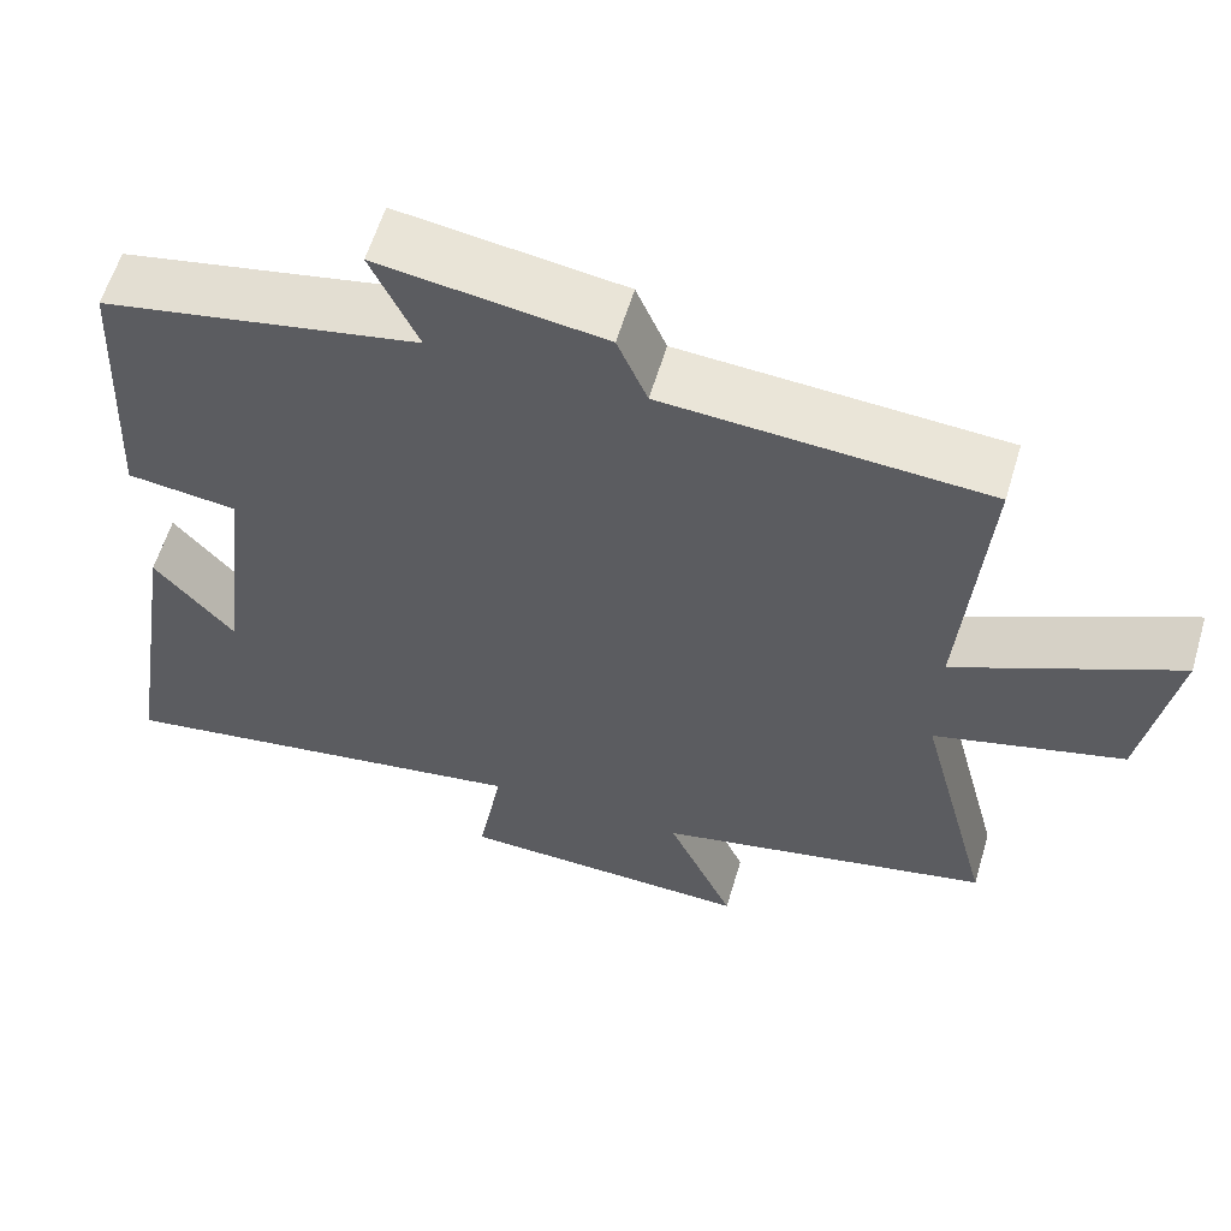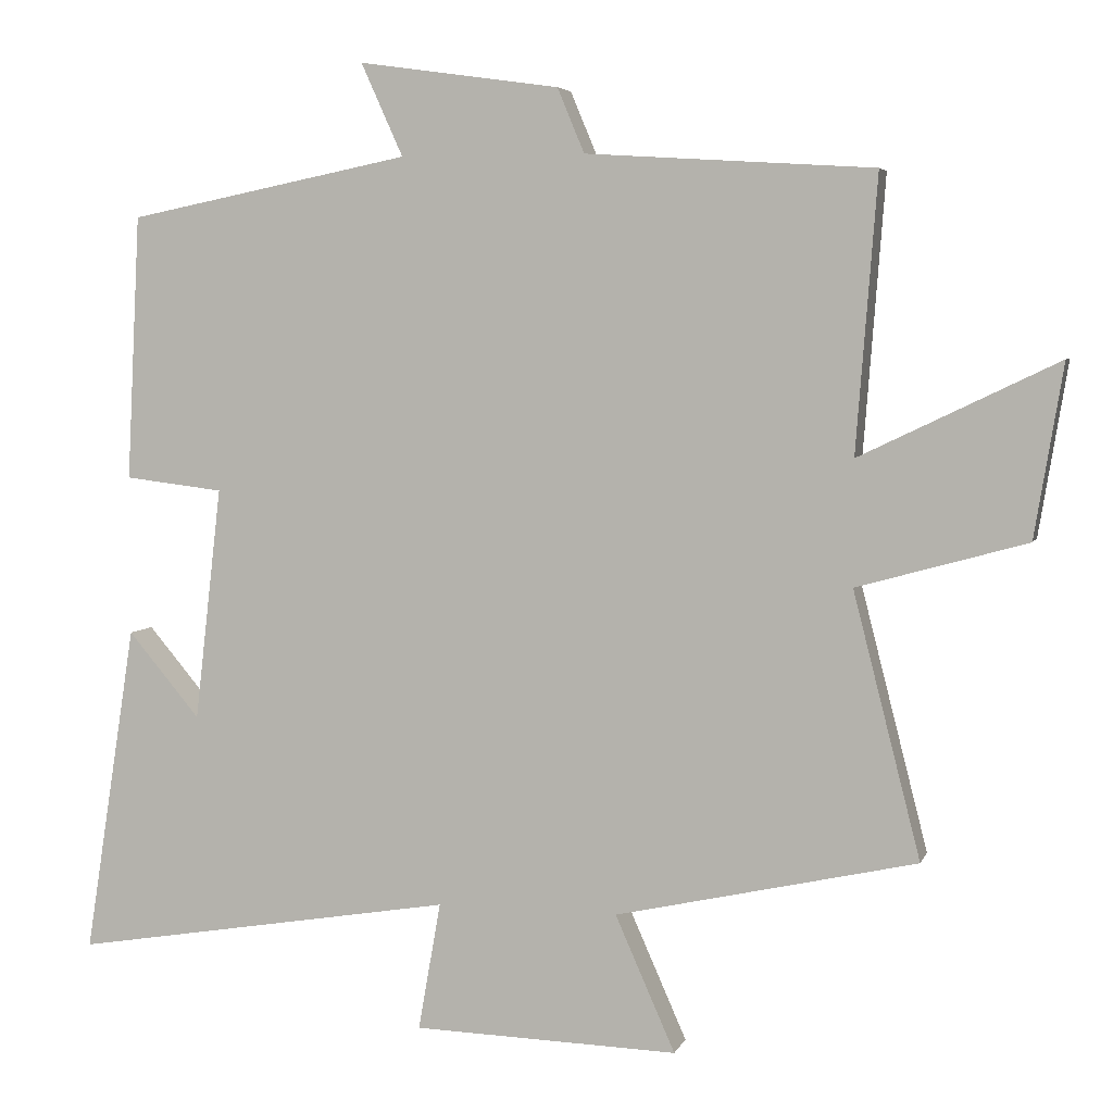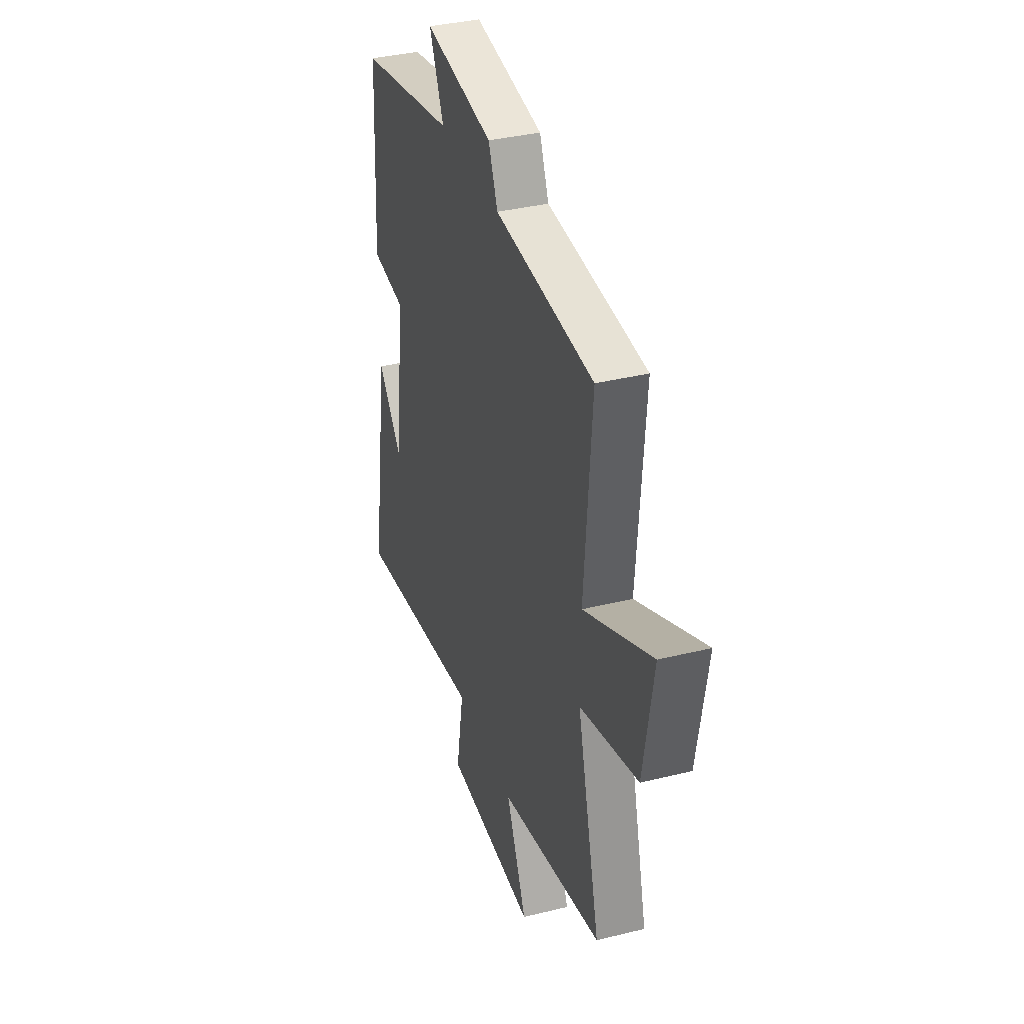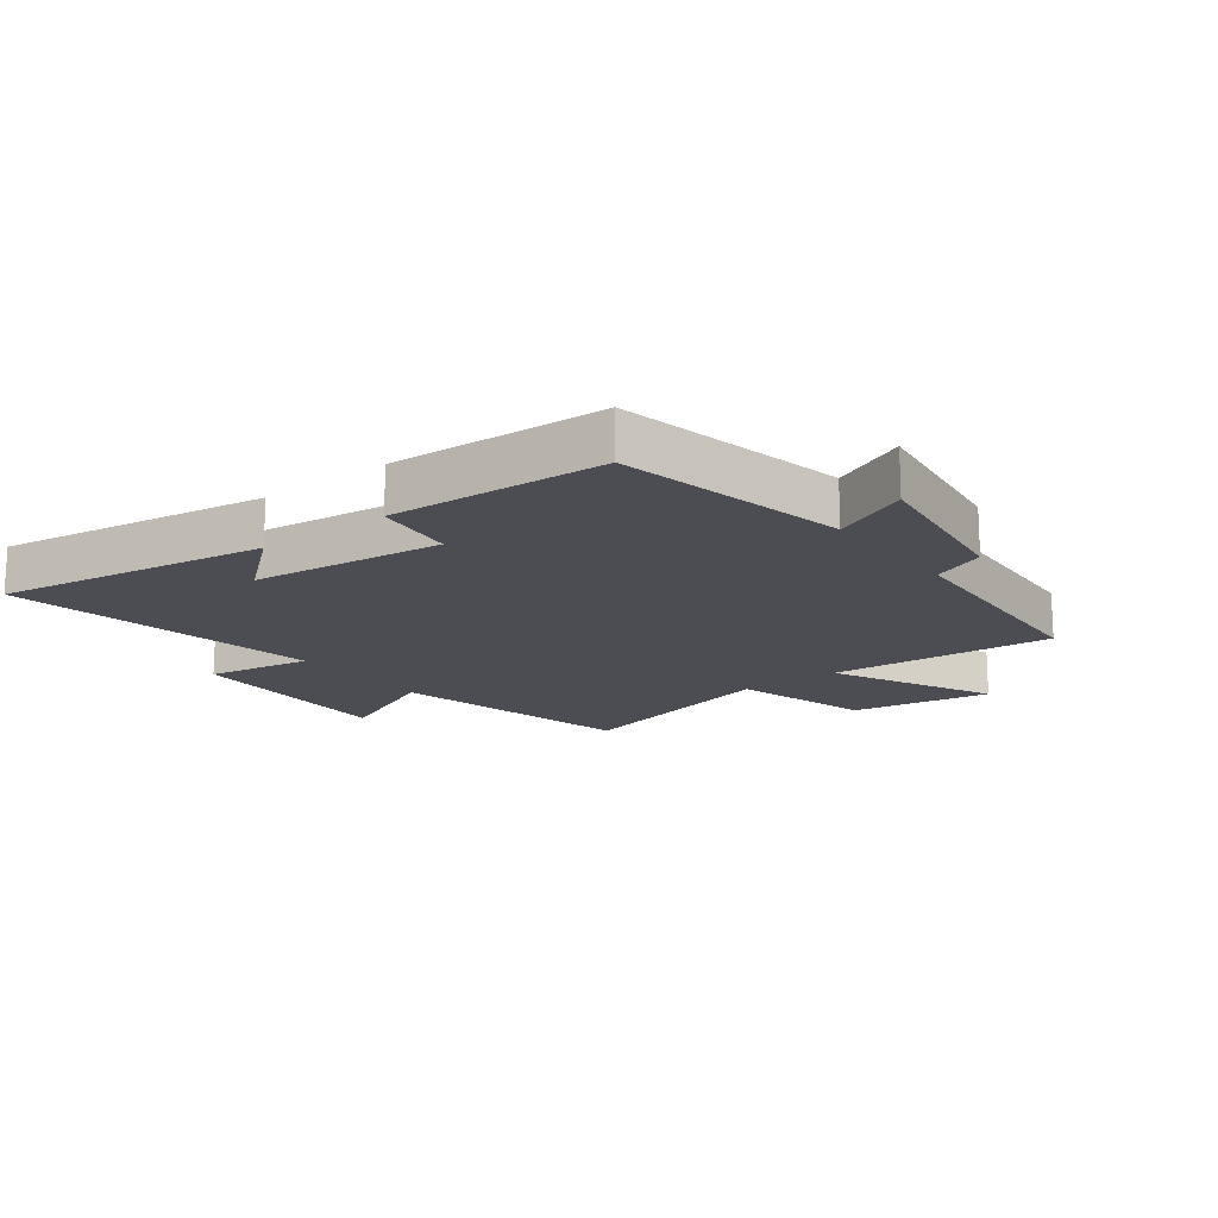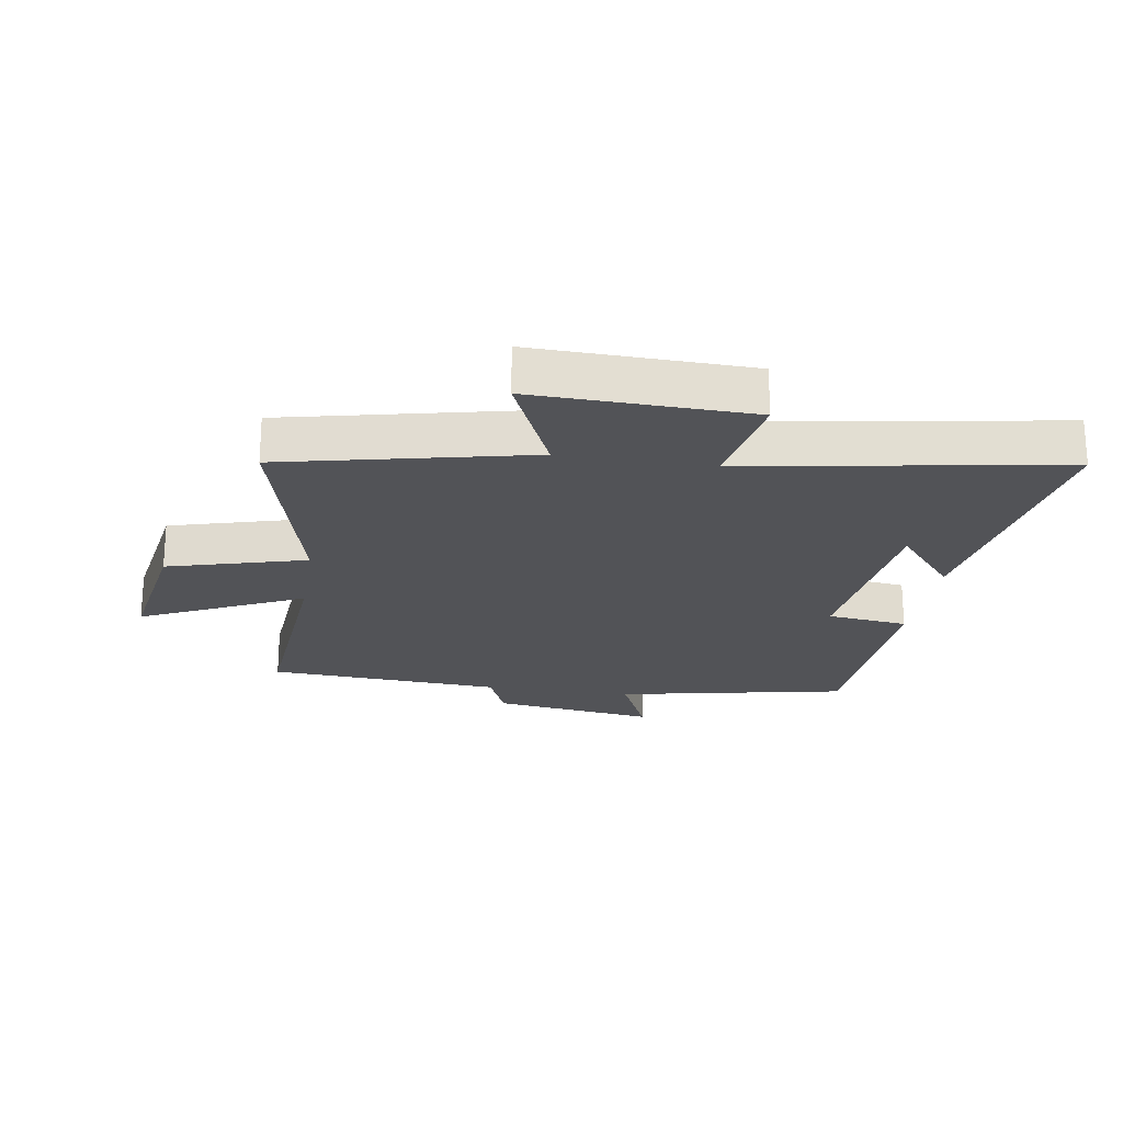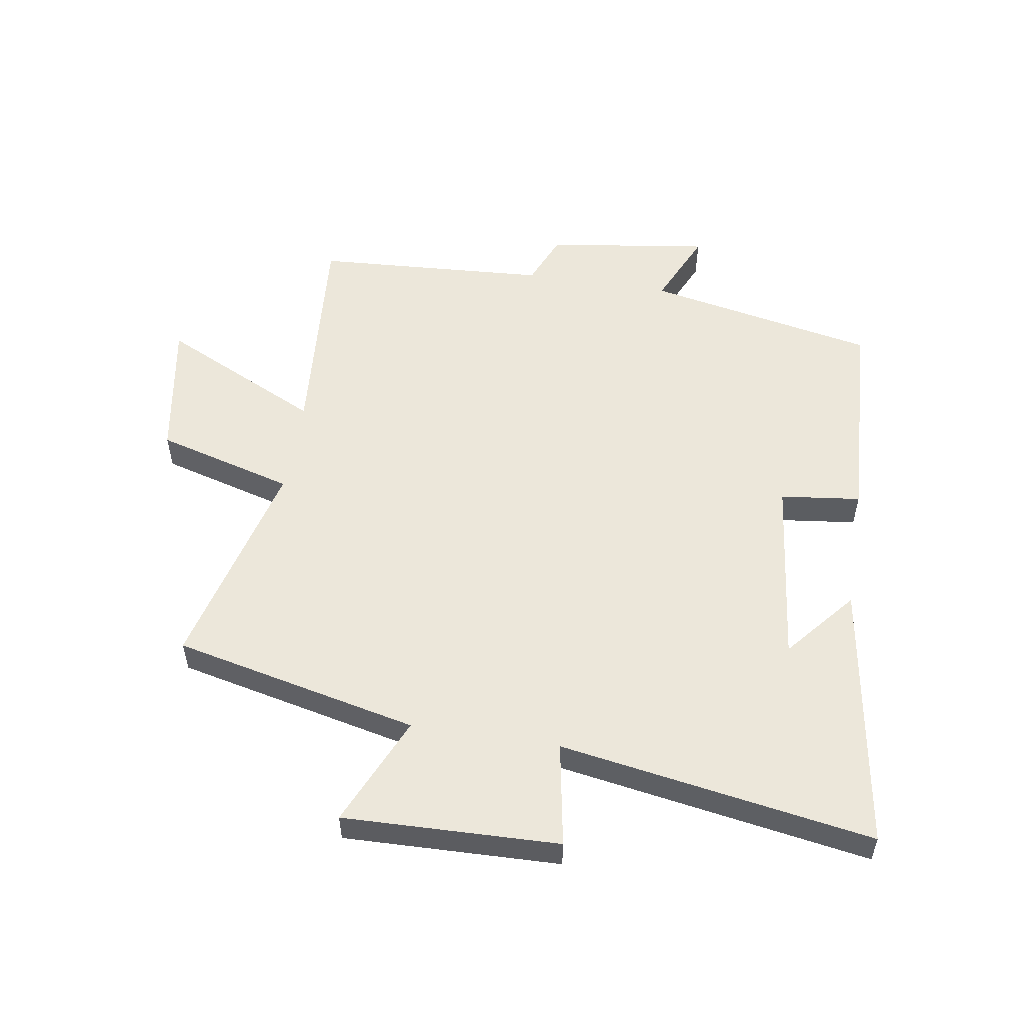
<metadata>
{"format":"obj","ext":"obj","renderer":"f3d","projection":"perspective","resolution":1024,"background":"white","views":[{"elev":59.7,"azim":16.6,"up":"+Z"},{"elev":4.9,"azim":14.9,"up":"+Z"},{"elev":36.7,"azim":72.2,"up":"+Z"},{"elev":-16.4,"azim":-52.6,"up":"+Y"},{"elev":-22.3,"azim":171.0,"up":"+Y"},{"elev":54.1,"azim":-170.9,"up":"+Y"}]}
</metadata>
<code>
v -0.569 0.07 -0.585
v -0.5 0.07 -0.144
v -0.404 0.07 -0.258
v -0.368 0.07 0.054
v -0.5 0.07 0.07
v -0.482 0.07 0.424
v -0.104 0.07 0.5
v -0.16 0.07 0.624
v 0.108 0.07 0.586
v 0.144 0.07 0.5
v 0.528 0.07 0.476
v 0.5 0.07 0.109
v 0.764 0.07 0.236
v 0.726 0.07 0.006
v 0.5 0.07 -0.057
v 0.59 0.07 -0.41
v 0.188 0.07 -0.5
v 0.268 0.07 -0.681
v -0.086 0.07 -0.671
v -0.056 0.07 -0.5
v -0.569 0 -0.585
v -0.5 0 -0.144
v -0.404 0 -0.258
v -0.368 0 0.054
v -0.5 0 0.07
v -0.482 0 0.424
v -0.104 0 0.5
v -0.16 0 0.624
v 0.108 0 0.586
v 0.144 0 0.5
v 0.528 0 0.476
v 0.5 0 0.109
v 0.764 0 0.236
v 0.726 0 0.006
v 0.5 0 -0.057
v 0.59 0 -0.41
v 0.188 0 -0.5
v 0.268 0 -0.681
v -0.086 0 -0.671
v -0.056 0 -0.5
f 17 18 19 20
f 15 16 17 20
f 15 20 1
f 12 13 14 15
f 12 15 1
f 10 11 12 1
f 7 8 9 10
f 4 5 6 7
f 3 4 7 10
f 1 2 3
f 1 3 10
f 40 39 38 37
f 40 37 36 35
f 21 40 35
f 35 34 33 32
f 21 35 32
f 21 32 31 30
f 30 29 28 27
f 27 26 25 24
f 30 27 24 23
f 23 22 21
f 30 23 21
f 1 21 22 2
f 2 22 23 3
f 3 23 24 4
f 4 24 25 5
f 5 25 26 6
f 6 26 27 7
f 7 27 28 8
f 8 28 29 9
f 9 29 30 10
f 10 30 31 11
f 11 31 32 12
f 12 32 33 13
f 13 33 34 14
f 14 34 35 15
f 15 35 36 16
f 16 36 37 17
f 17 37 38 18
f 18 38 39 19
f 19 39 40 20
f 20 40 21 1

</code>
